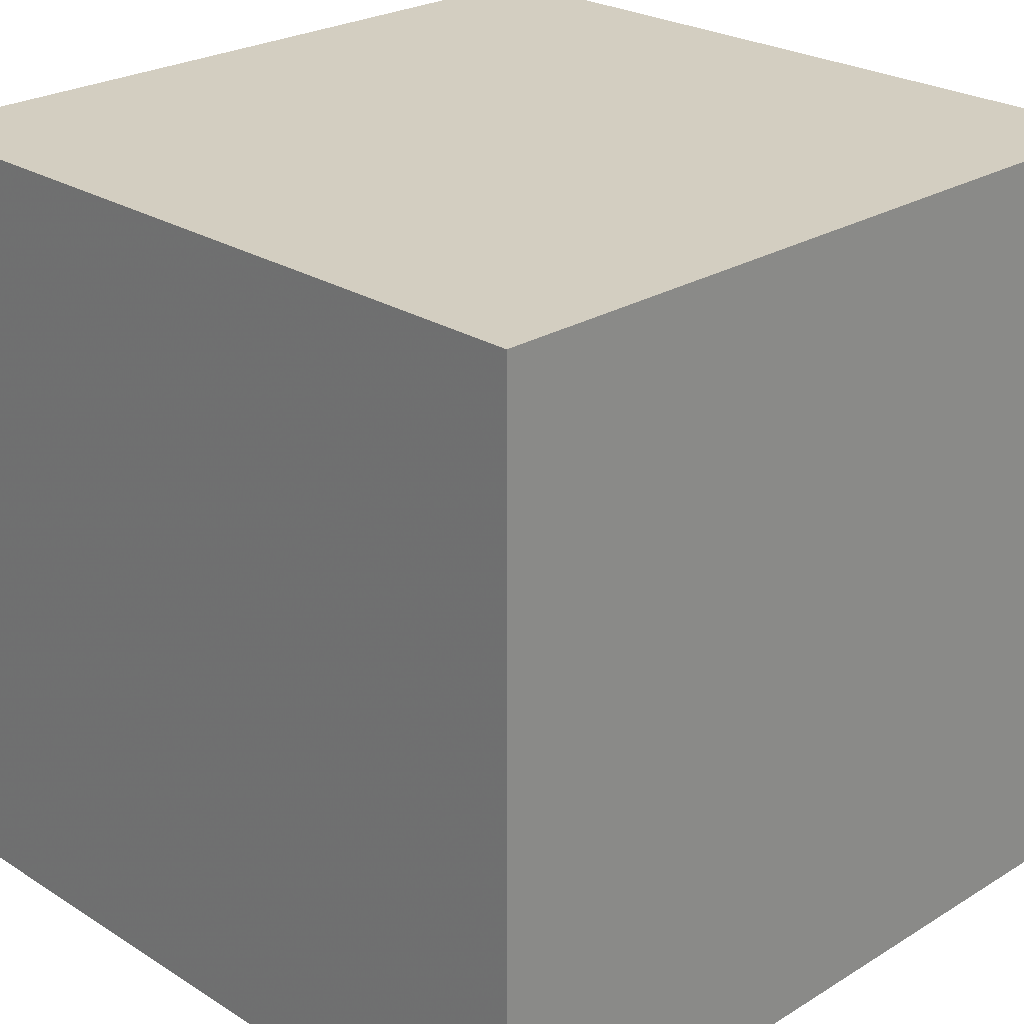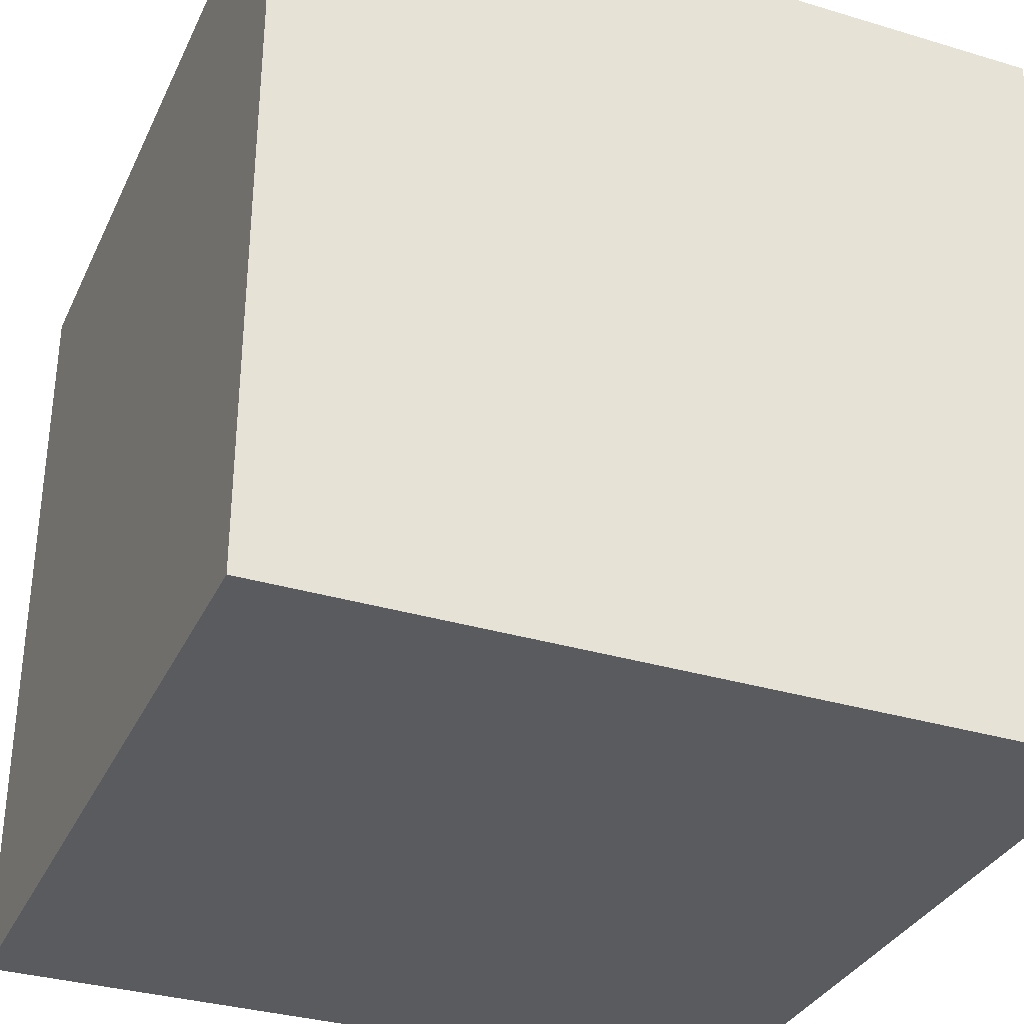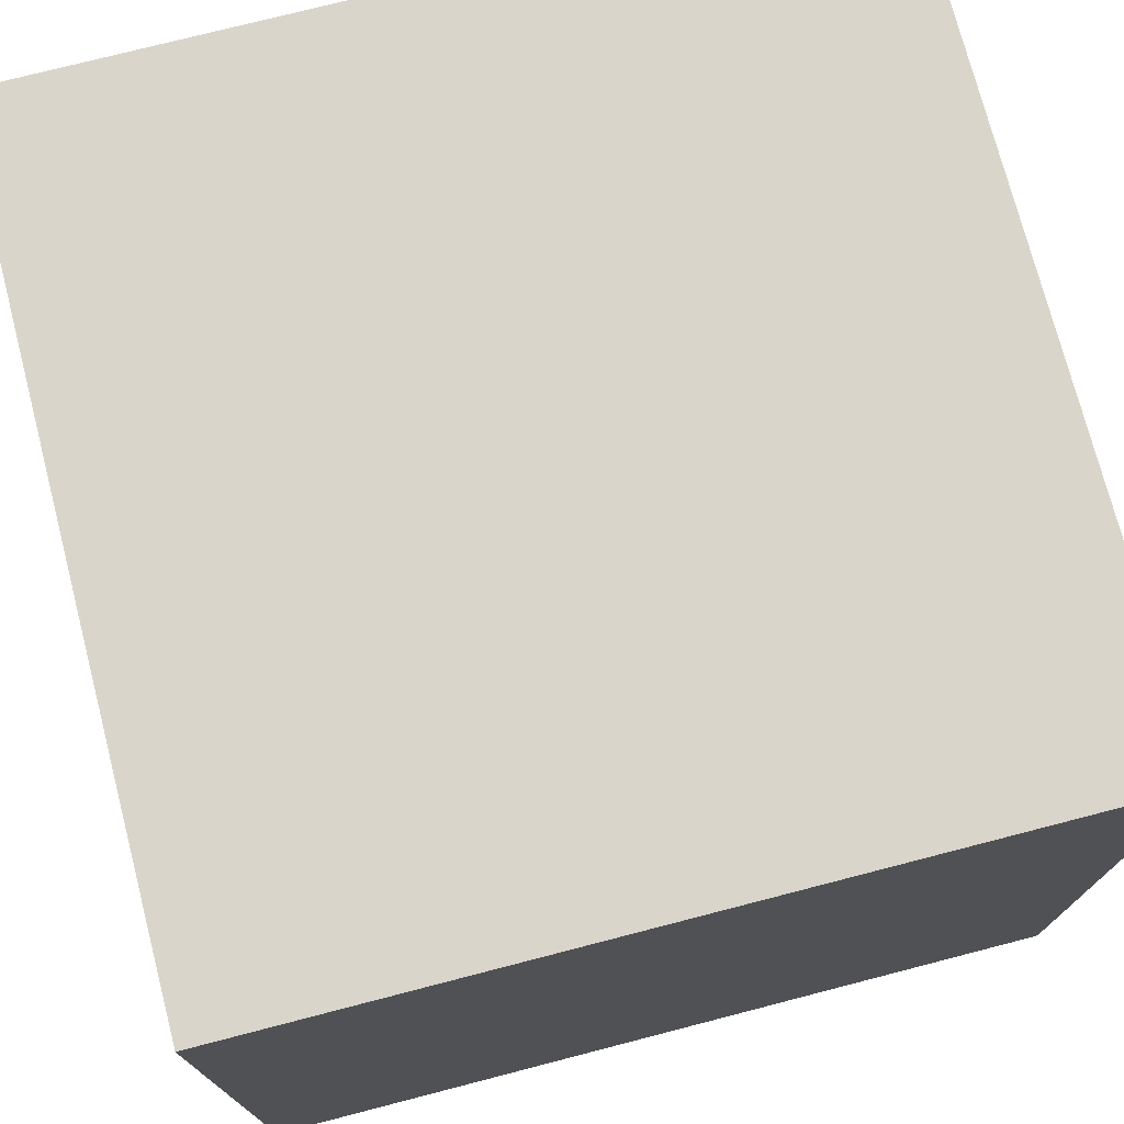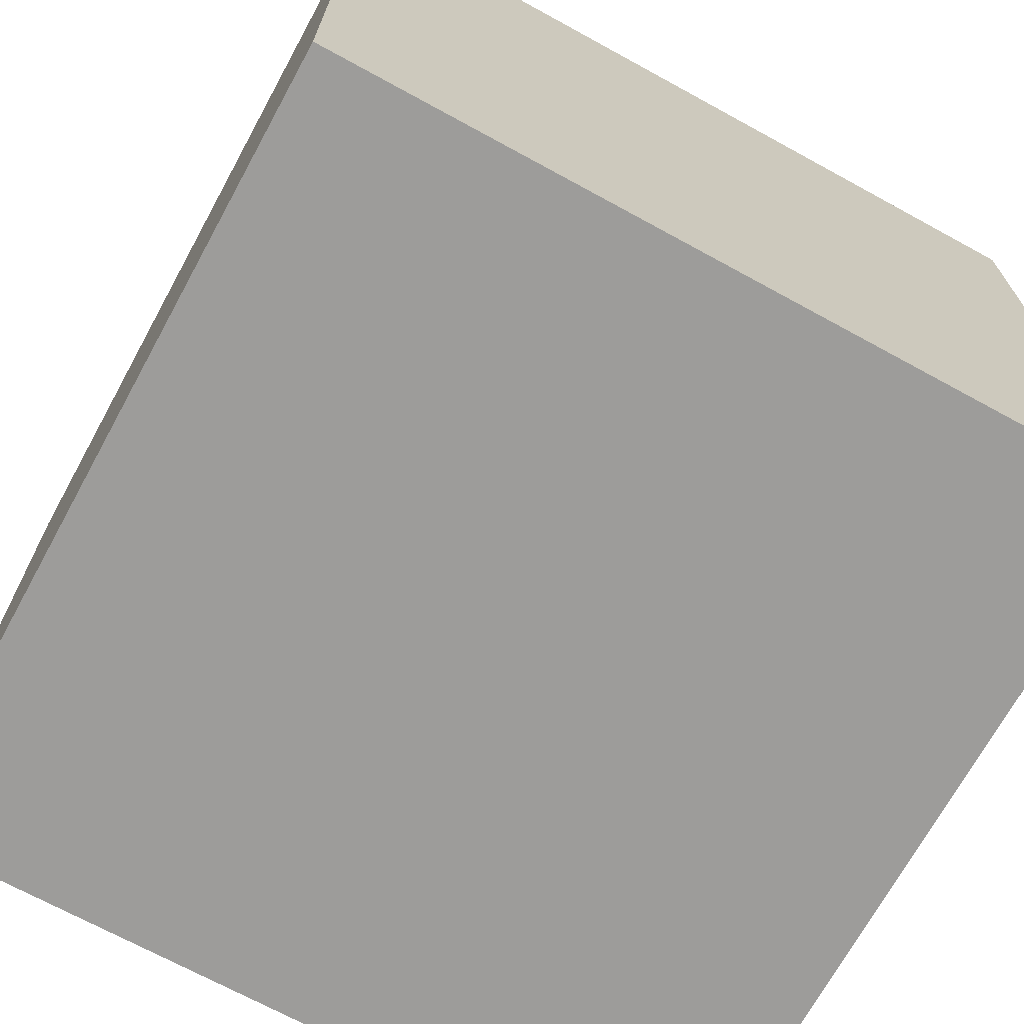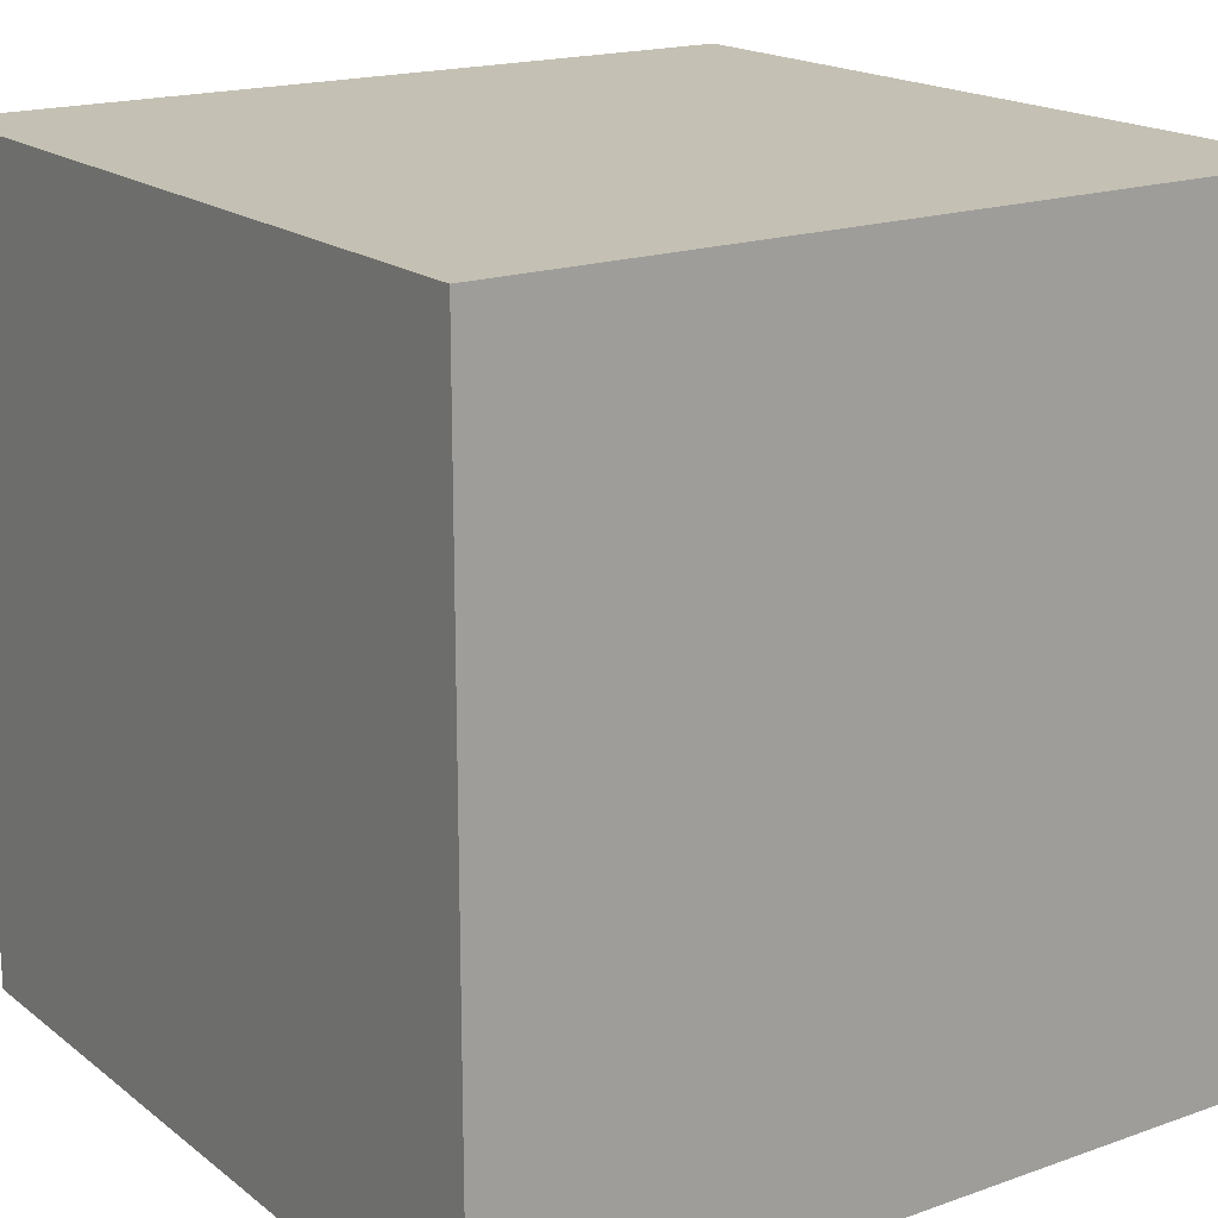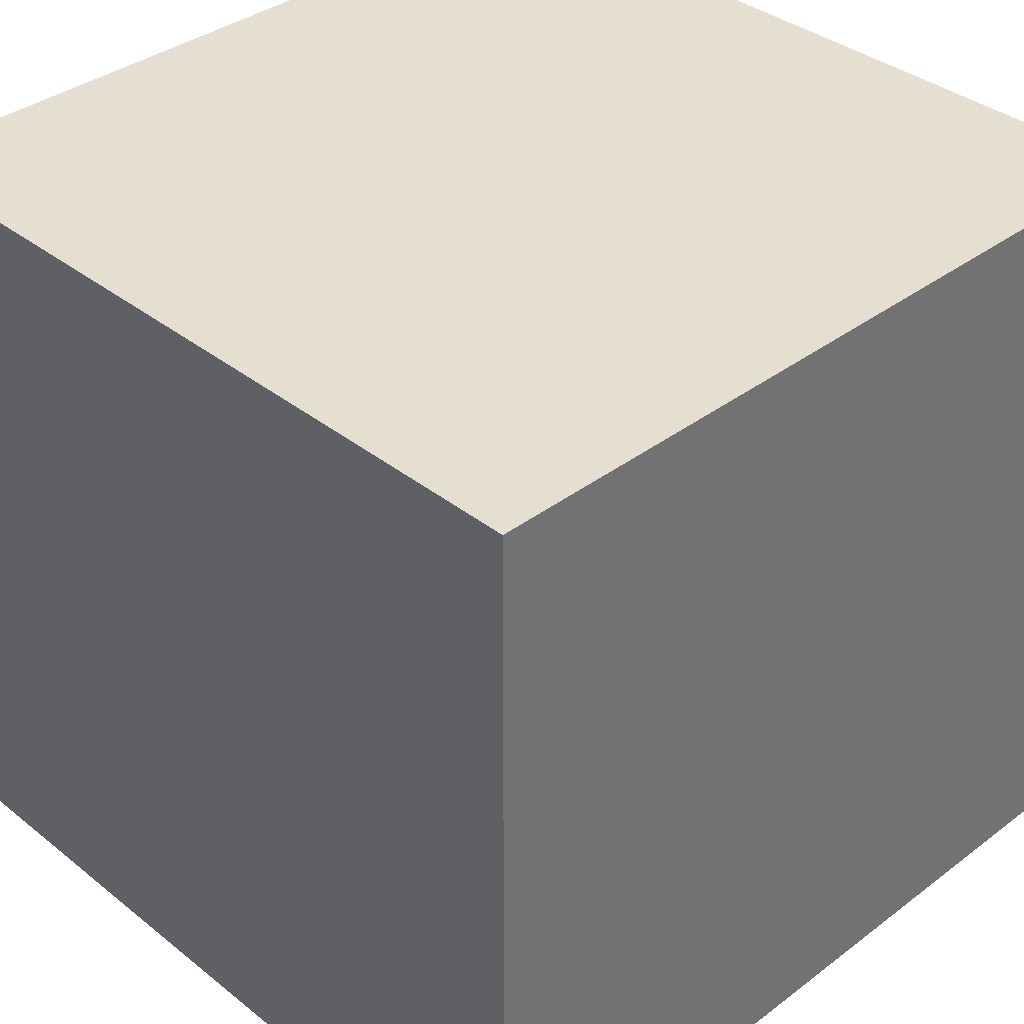
<metadata>
{"format":"obj","ext":"obj","renderer":"f3d","projection":"perspective","resolution":1024,"background":"white","views":[{"elev":25.1,"azim":-134.6,"up":"+Z"},{"elev":-33.3,"azim":67.6,"up":"+Y"},{"elev":74.6,"azim":-14.5,"up":"+Z"},{"elev":-70.2,"azim":151.3,"up":"+Y"},{"elev":18.0,"azim":145.4,"up":"+Y"},{"elev":36.7,"azim":135.7,"up":"+Y"}]}
</metadata>
<code>
o Cube1
v  1  1 -1
v  1 -1 -1
v  1  1  1
v  1 -1  1
v -1  1 -1
v -1 -1 -1
v -1  1  1
v -1 -1  1
f 1 5 7 3
f 4 3 7 8
f 8 7 5 6
f 6 2 4 8
f 2 1 3 4
f 6 5 1 2
o Cube2
v  2  2 -2
v  2 -2 -2
v  2  2  2
v  2 -2  2
v -2  2 -2
v -2 -2 -2
v -2  2  2
v -2 -2  2
f 9 13 15 11
f 12 11 15 16
f 16 15 13 14
f 14 10 12 16
f 10 9 11 12
f 14 13 9 10

</code>
